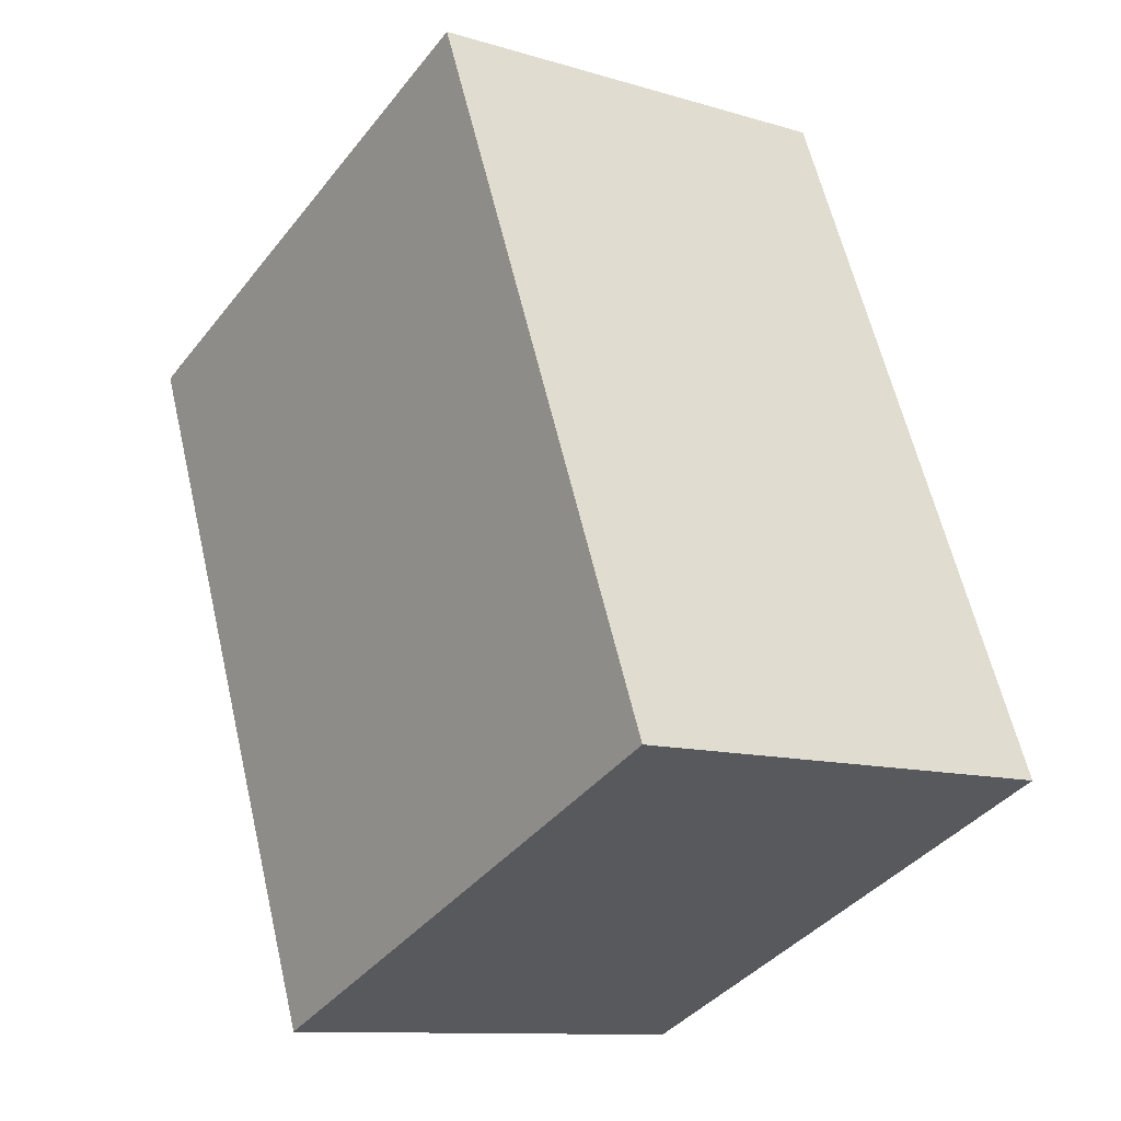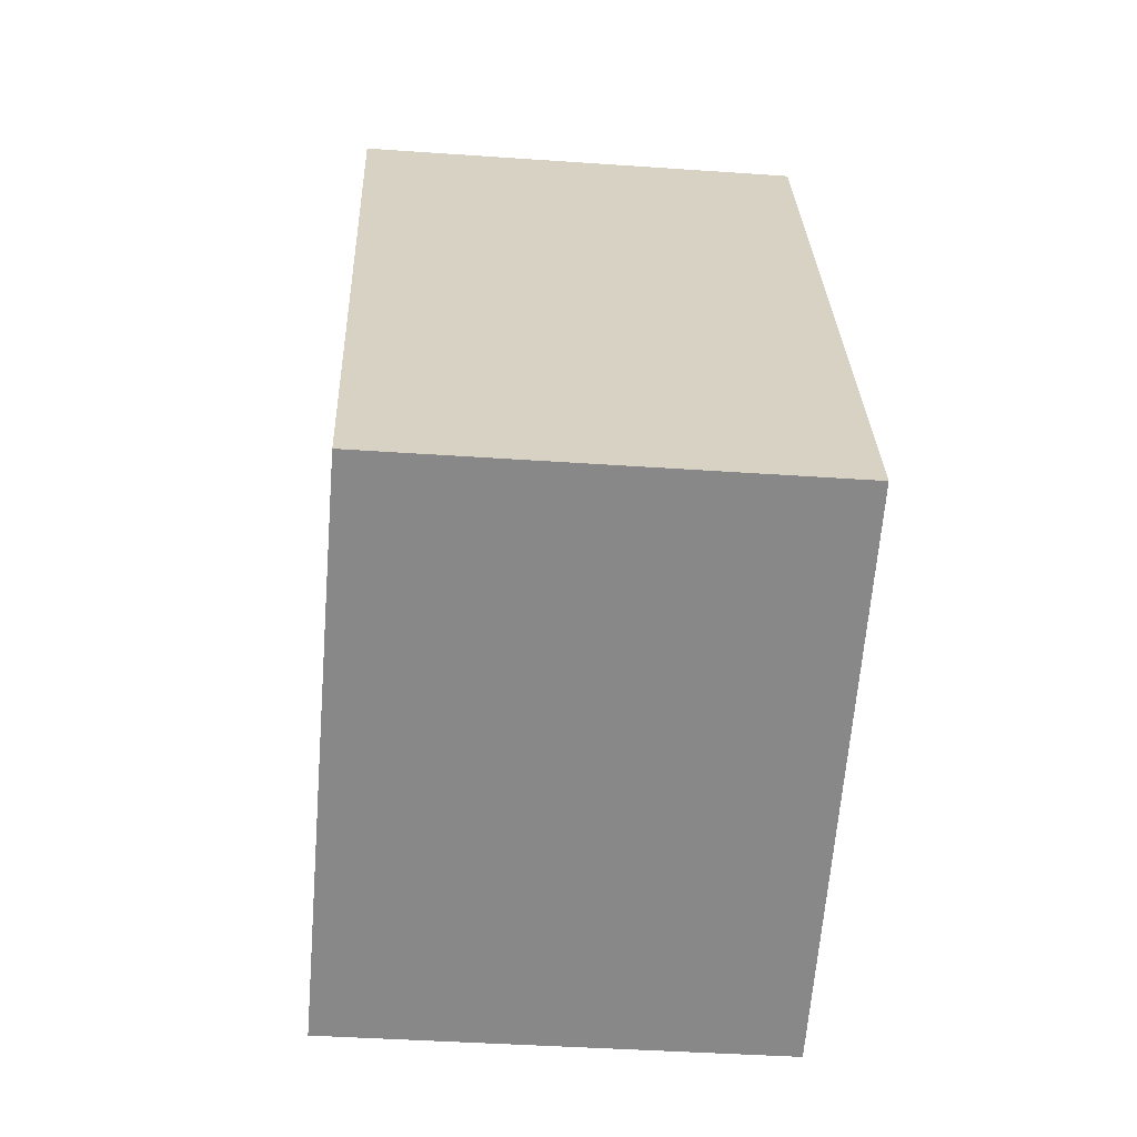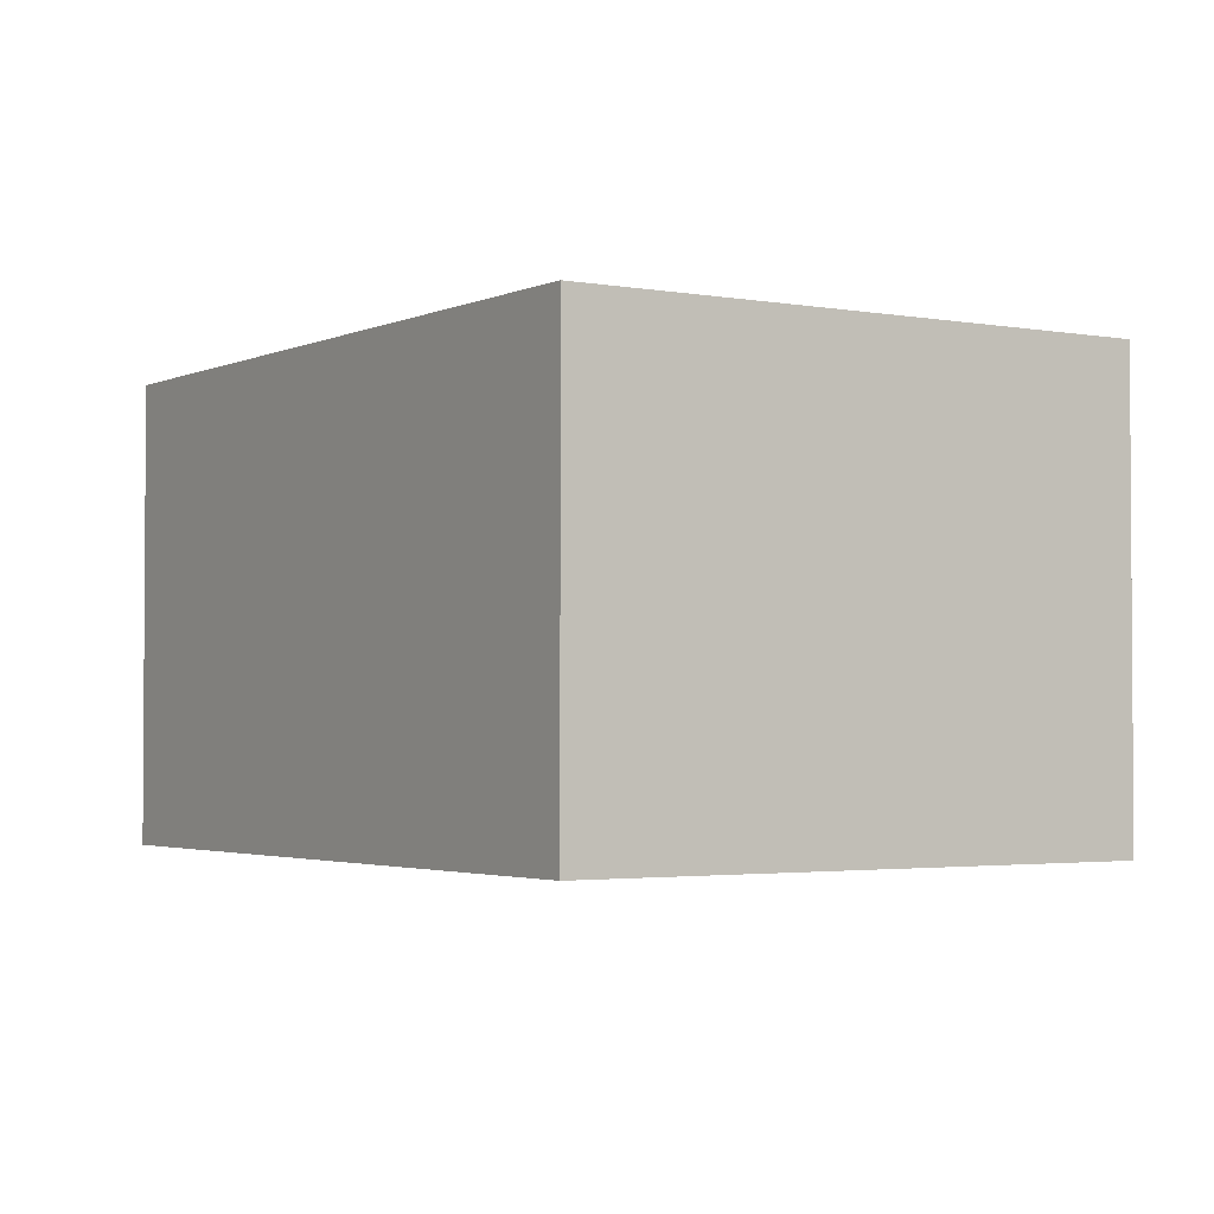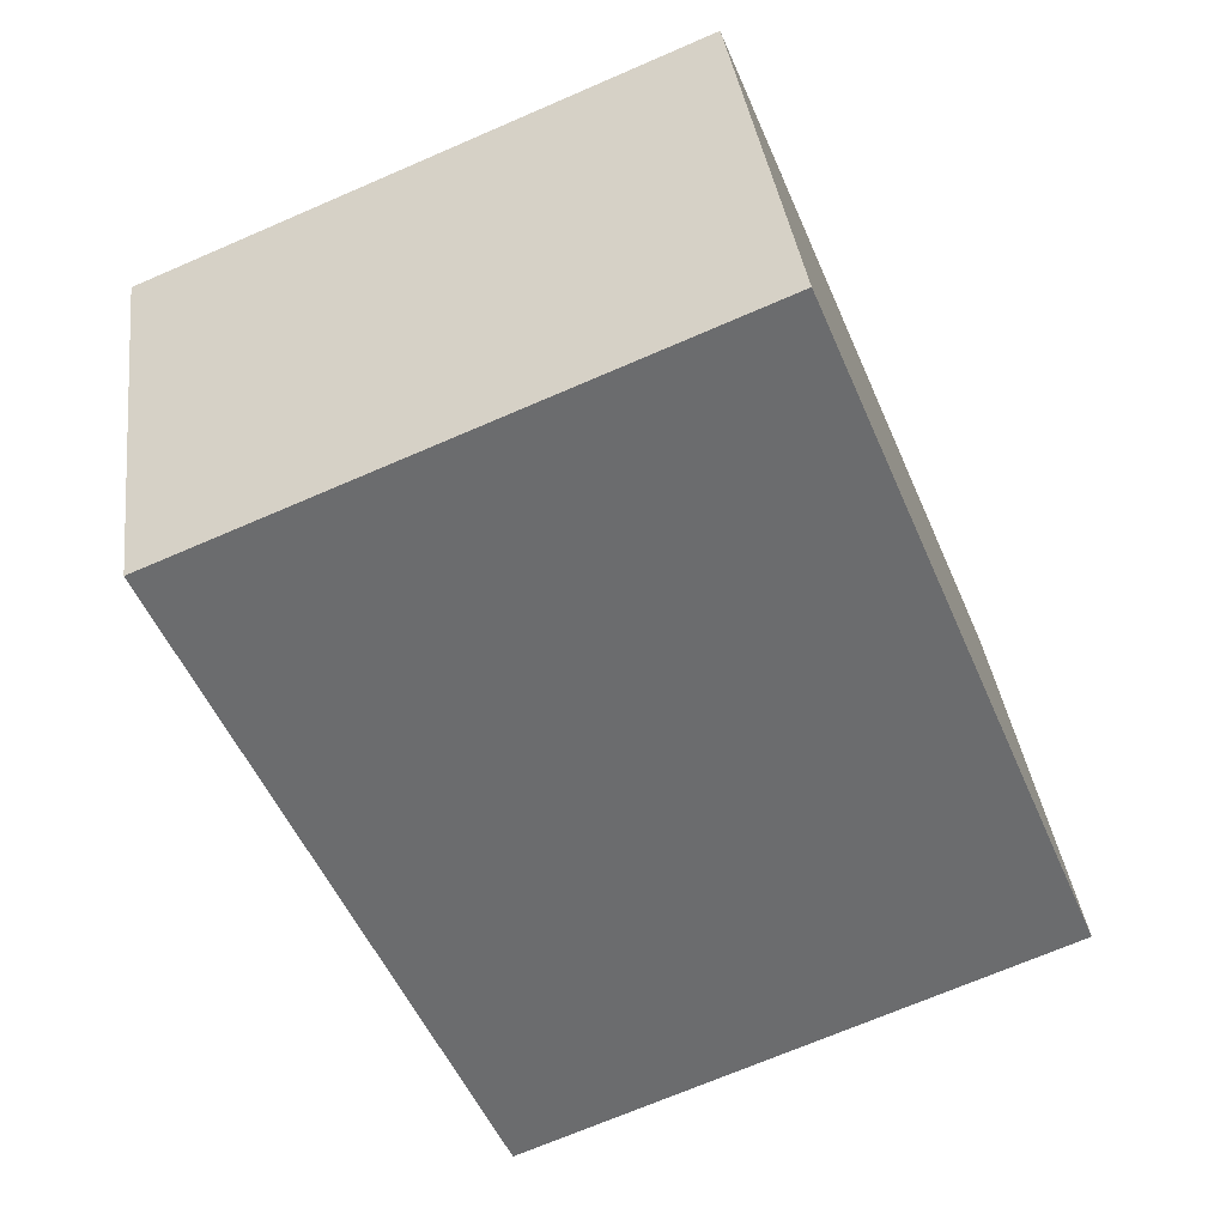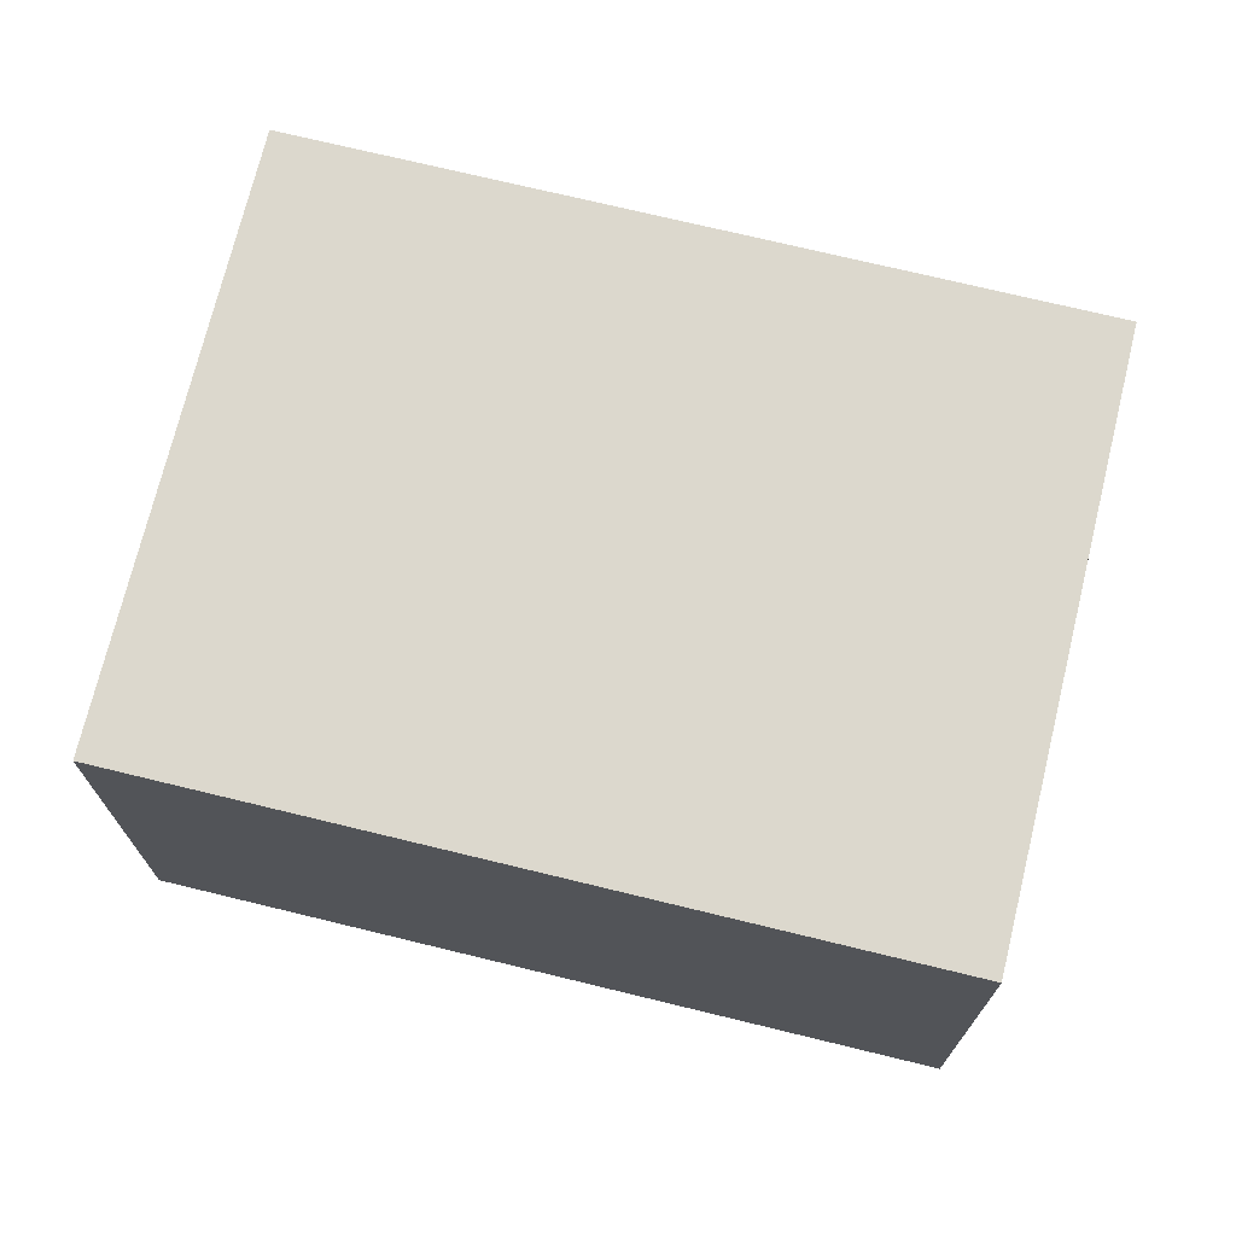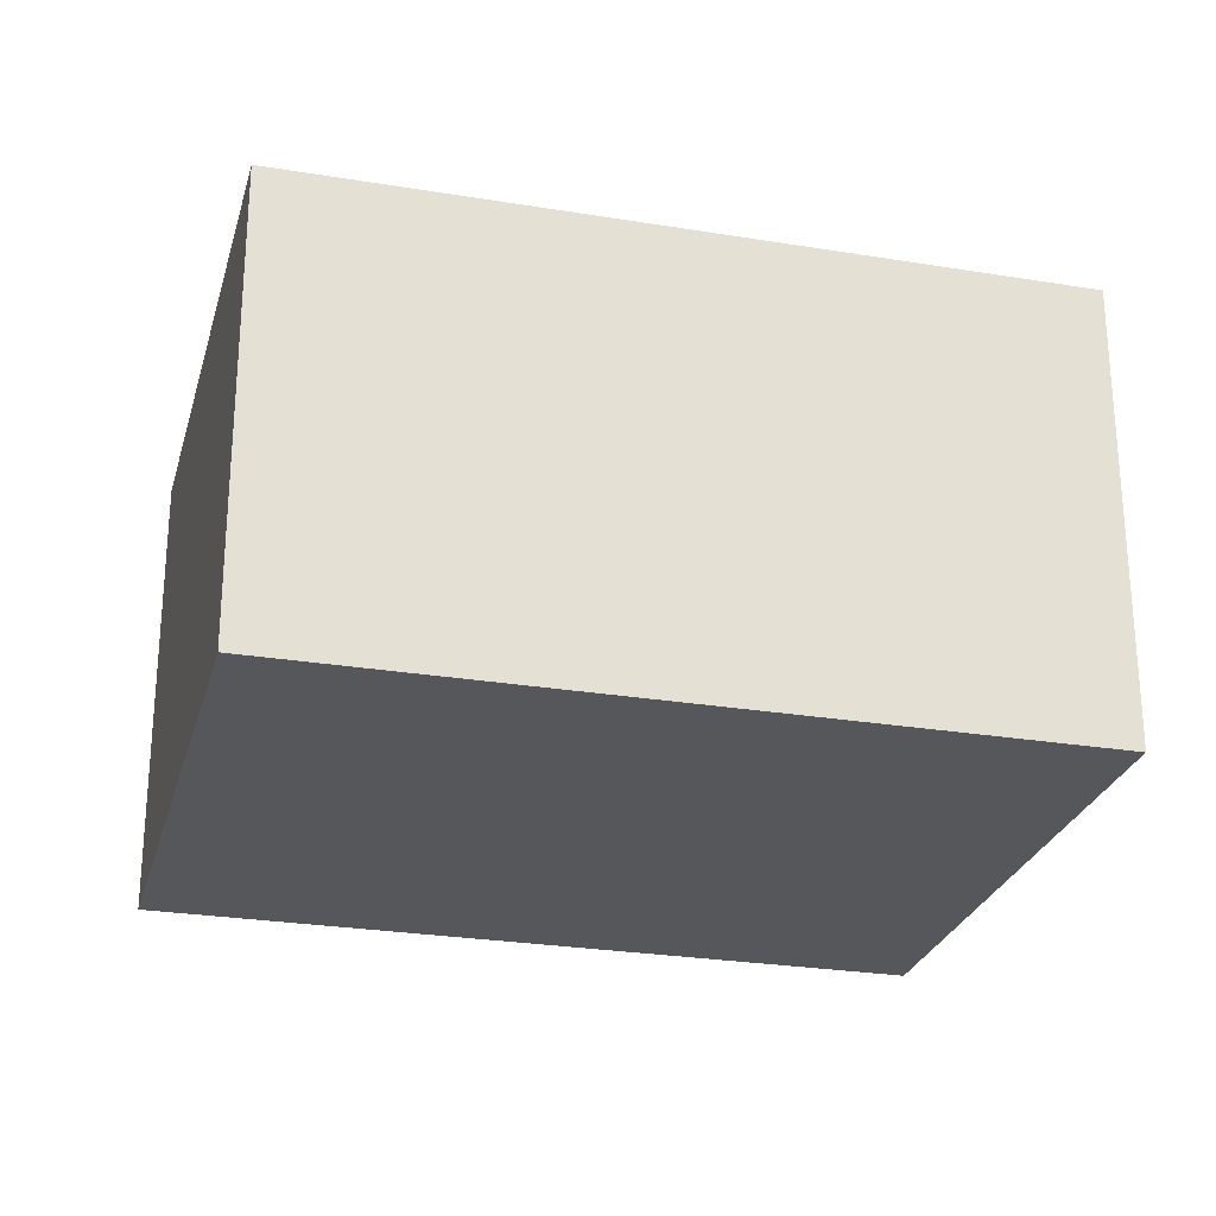
<metadata>
{"format":"obj","ext":"obj","renderer":"f3d","projection":"perspective","resolution":1024,"background":"white","views":[{"elev":-11.1,"azim":-126.5,"up":"+Z"},{"elev":-40.4,"azim":-94.9,"up":"+Z"},{"elev":-2.5,"azim":169.3,"up":"+Y"},{"elev":36.9,"azim":172.9,"up":"+Z"},{"elev":72.4,"azim":-53.9,"up":"+Y"},{"elev":-26.4,"azim":97.9,"up":"+Y"}]}
</metadata>
<code>
v  2.888 2.415 -1.191
v  1.564 2.415 3.792
v  4.452 2.415 2.601
v  0 2.415 1.479e-16
v  4.452 -1.593e-16 2.601
v  2.888 7.293e-17 -1.191
v  0 0 0
v  1.564 -2.322e-16 3.792
g defaultobject
f 1 2 3
f 2 1 4
f 5 1 3
f 1 5 6
f 6 4 1
f 4 6 7
f 7 2 4
f 2 7 8
f 8 3 2
f 3 8 5
f 8 6 5
f 6 8 7

</code>
